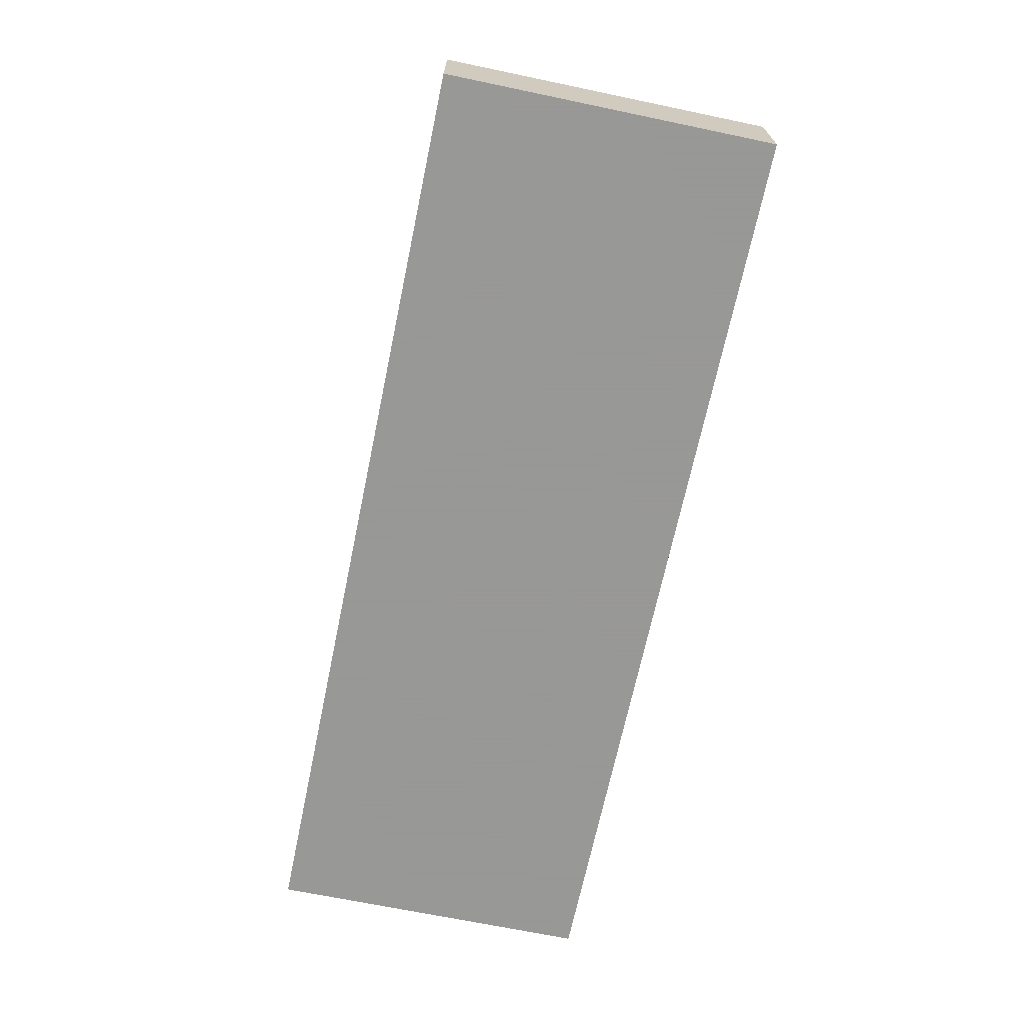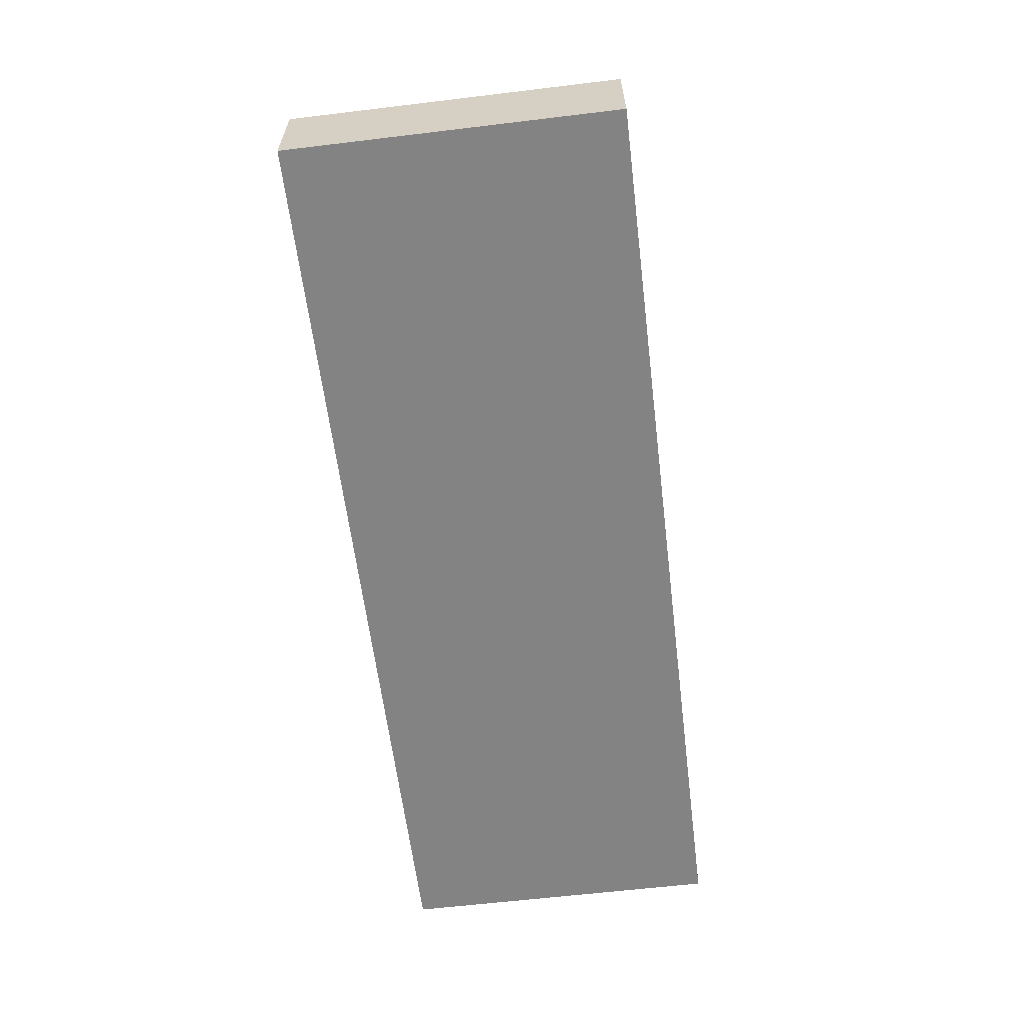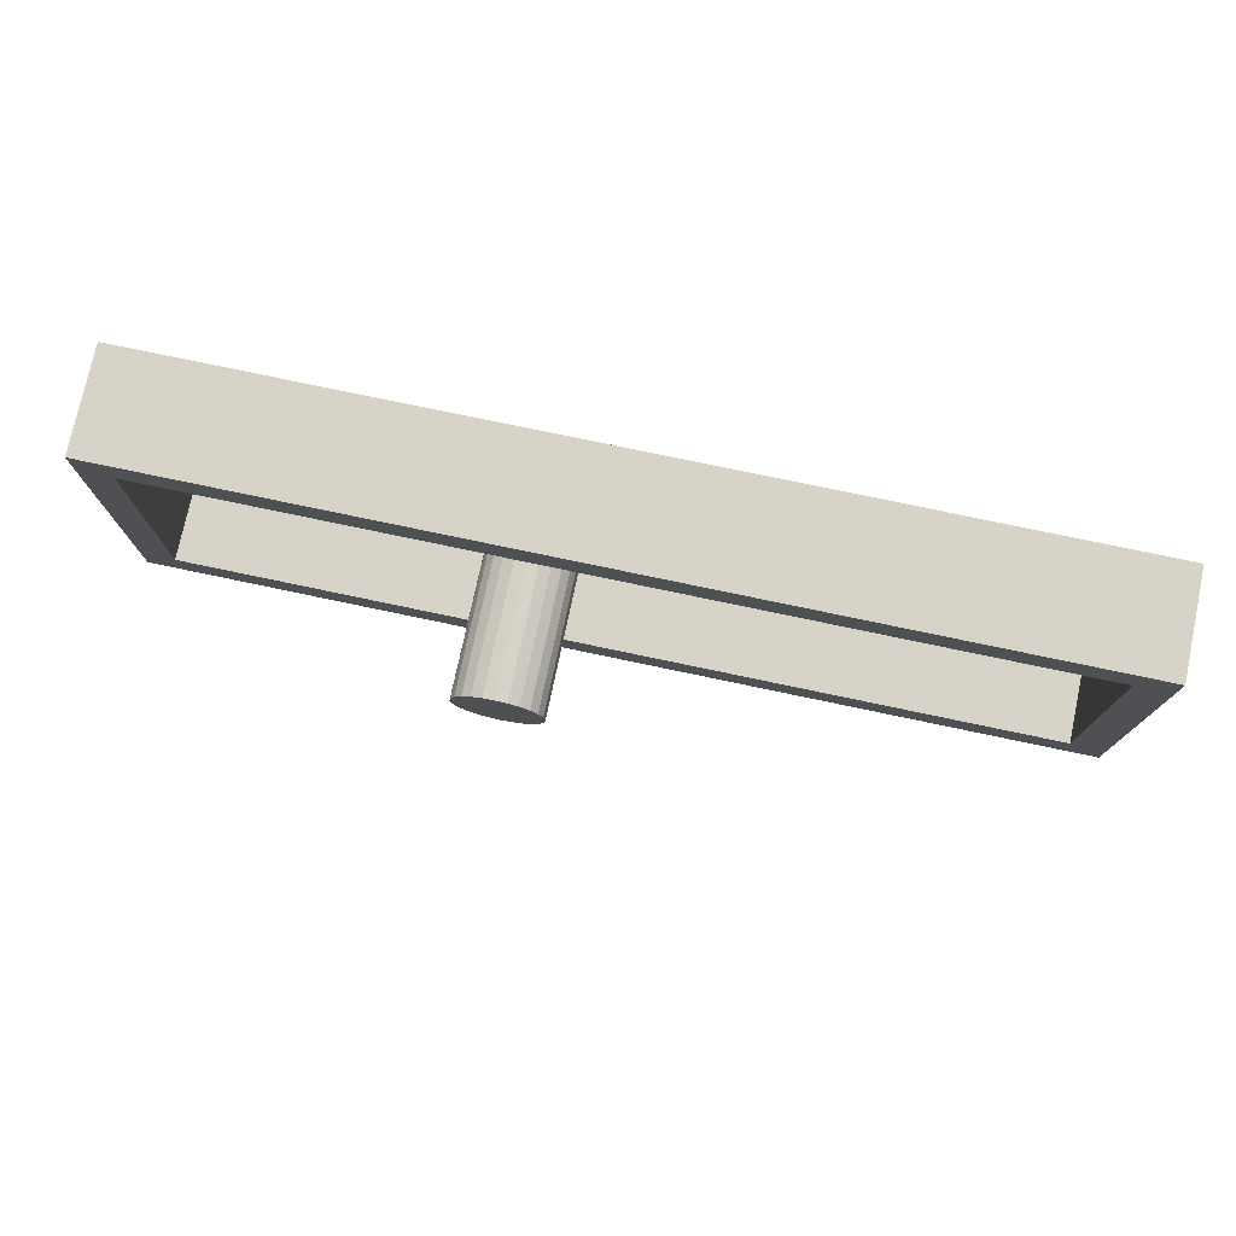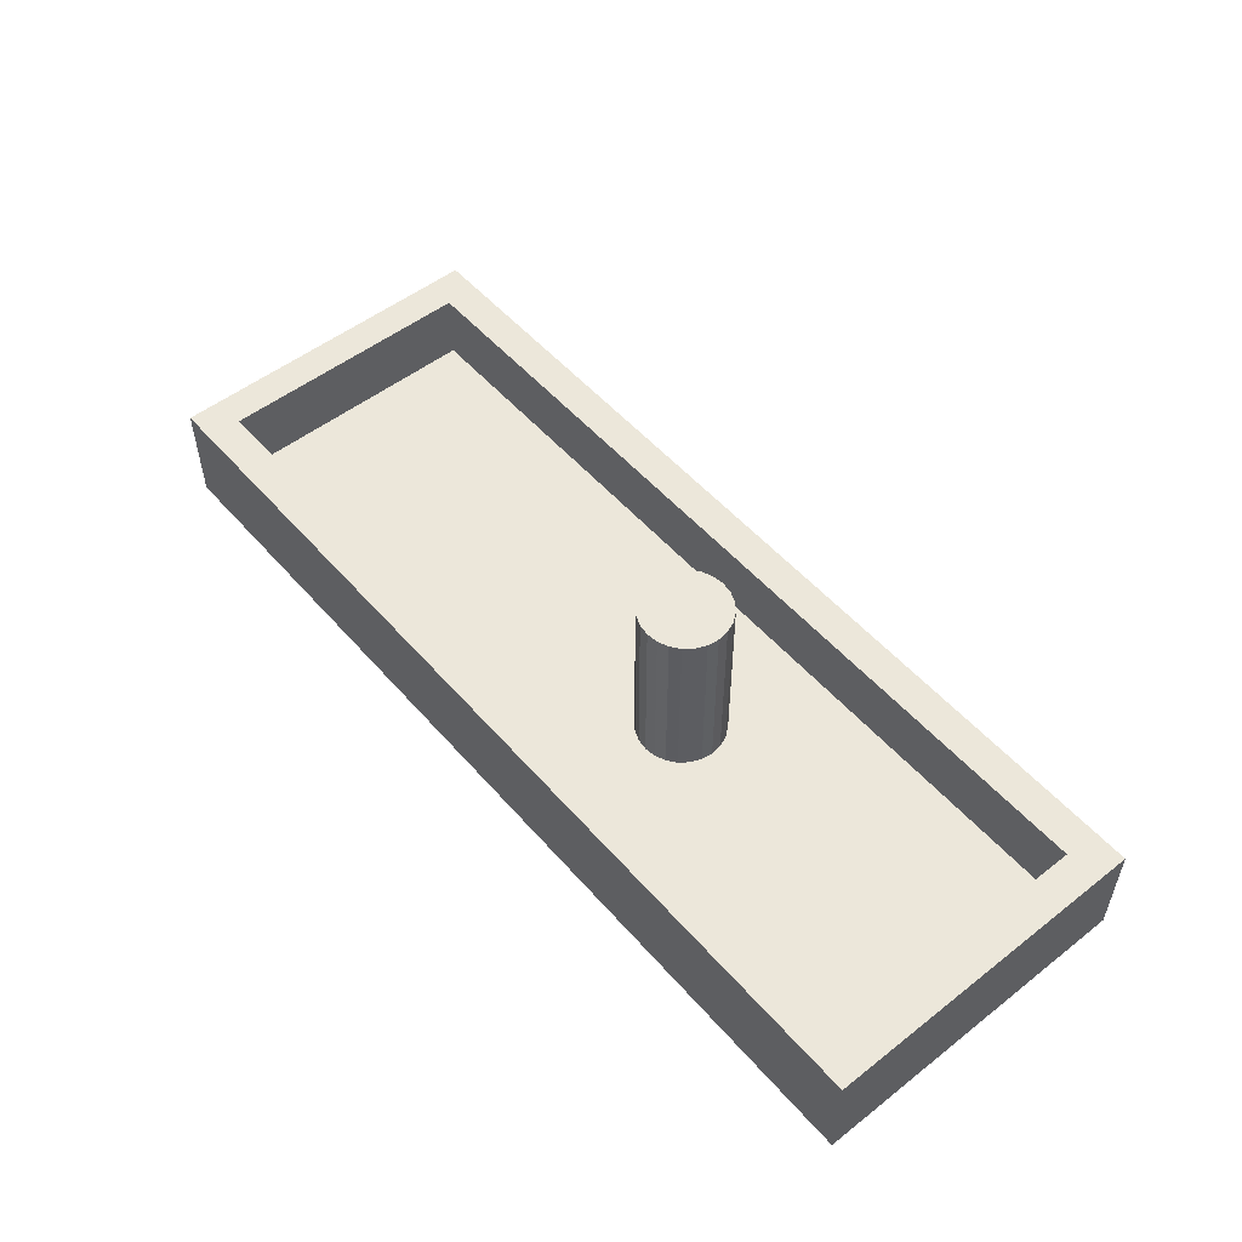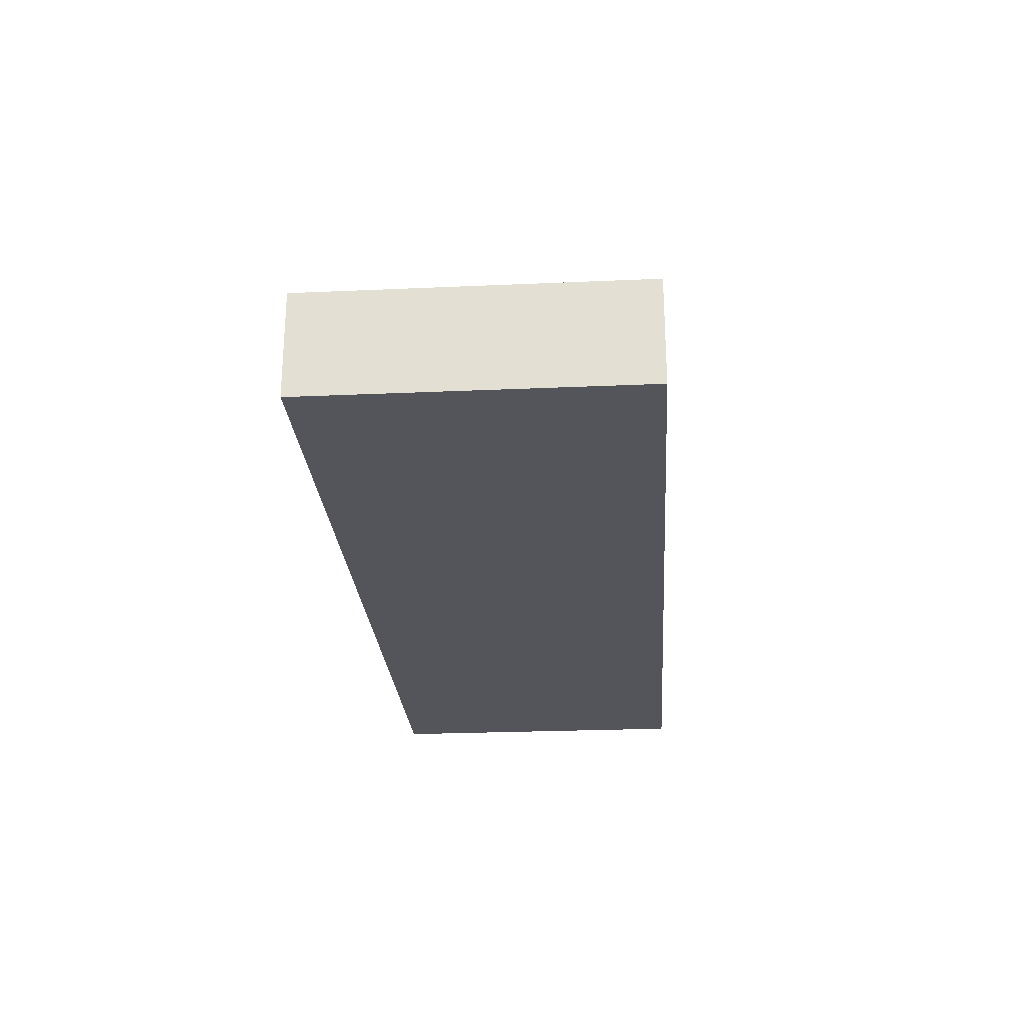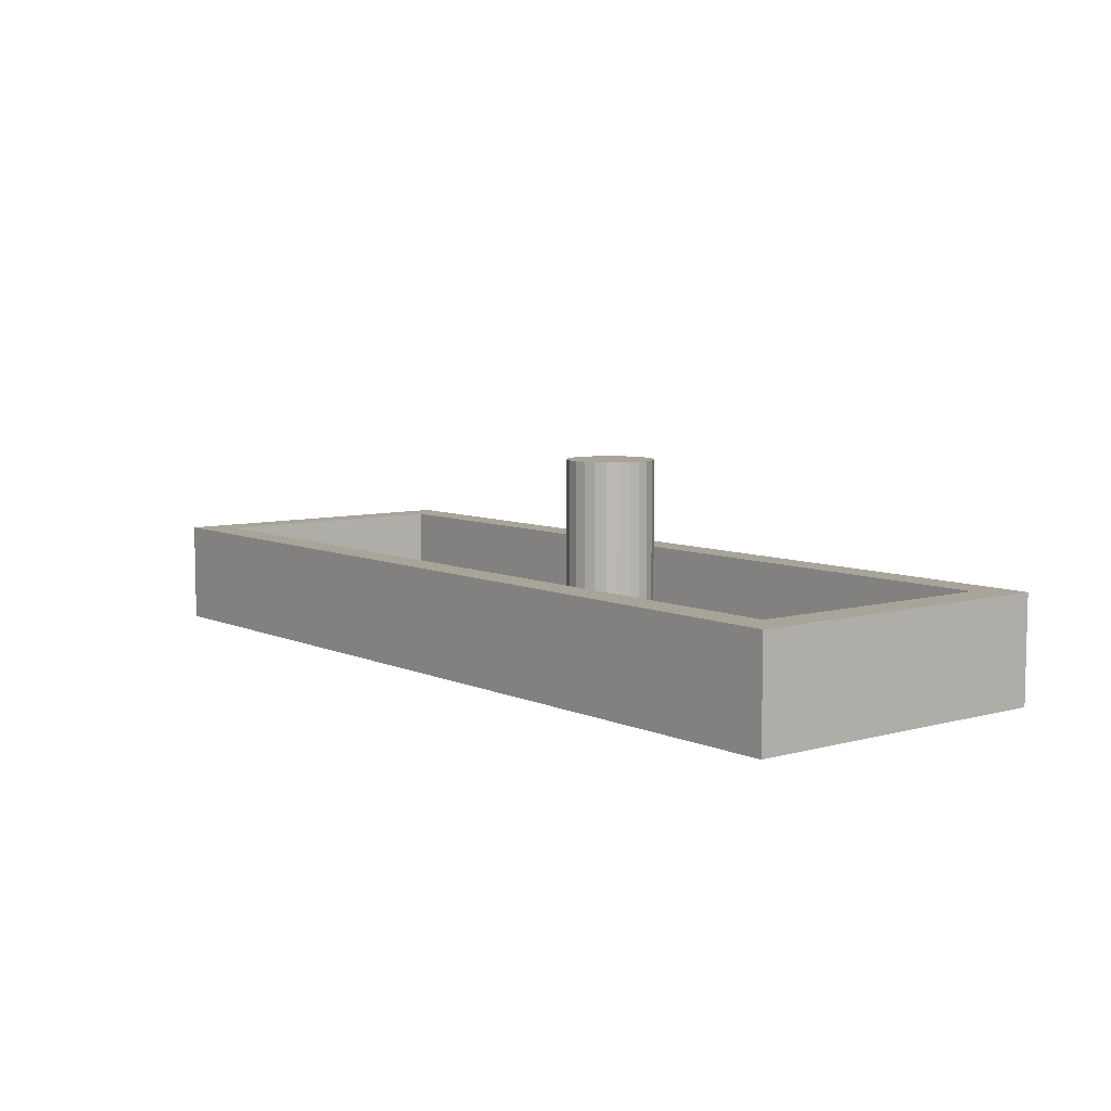
<metadata>
{"format":"obj","ext":"obj","renderer":"f3d","projection":"perspective","resolution":1024,"background":"white","views":[{"elev":-68.4,"azim":-101.8,"up":"+Z"},{"elev":-61.2,"azim":97.0,"up":"+Z"},{"elev":76.2,"azim":11.9,"up":"+Y"},{"elev":52.5,"azim":-129.9,"up":"+Z"},{"elev":-25.0,"azim":94.1,"up":"+Z"},{"elev":7.1,"azim":-128.5,"up":"+Z"}]}
</metadata>
<code>
v -15.85 -7.5 4
v 2.254 -9.5 4
v 16.07 7.5 -1.066e-56
v -19.09 -7.5 -1.276e-57
v 2.64 3.717 -2.936e-56
v -19.12 -9.5 -2
v -18.1 3.79 -2
v -6.822 -4.145 -2
v -25 -1.076 4
v -25 -2.518 3.597e-58
v 25 0.61 0
v -20.95 9.5 4
v 12.57 -9.5 4
v 25 2.359 4
v -3.232 1.768 -1.384e-89
v 1.086 -3.542 -6.524e-56
v 27 6.01 4
v -1.577 -9.5 -2
v -2.585 0.647 1.336e-90
v -2.5 4.509e-105 -2.231e-87
v -2.585 -0.647 1.999e-123
v -15.96 7.5 4
v -2.835 -1.25 -8.876e-124
v -3.232 -1.768 -1.929e-89
v -3.75 -2.165 3.873e-119
v -4.353 -2.415 -6.48e-91
v -5 -2.5 5.107e-55
v -5.647 -2.415 4.775e-127
v 25 7.5 4
v -3.232 1.768 10
v -2.5 0 10
v 27 9.5 4
v -25 7.5 4
v -3.75 2.165 10
v -2.585 0.647 10
v 27 -9.5 4
v -25 -7.5 4
v -4.353 2.415 10
v -2.835 1.25 10
v -27 -9.5 4
v 25 -7.5 4
v -5 2.5 10
v -7.415 0.647 -1.193e-188
v -5.647 2.415 10
v -7.165 1.25 -2.256e-124
v -6.25 2.165 10
v -6.768 1.768 2.426e-125
v -6.768 1.768 10
v -7.5 0 10
v -6.25 2.165 2.651e-119
v -7.165 1.25 10
v -5.647 2.415 -2.391e-91
v -7.415 0.647 10
v -5 2.5 -3.49e-127
v 20.97 3.875 -2
v -14.31 -2.212 -5.522e-56
v -4.353 2.415 -2.007e-55
v -3.75 2.165 2.528e-165
v 5.383 -9.5 1.115
v 3.855 3.23 -2
v -27 -1.396 -2
v -2.585 -0.647 10
v -27 9.5 4
v -2.835 -1.25 10
v 25 7.5 0
v -3.232 -1.768 10
v 25 -7.5 0
v -25 7.5 0
v -4.353 -2.415 10
v -5 -2.5 10
v -1.141 -7.5 4
v 27 -9.5 -2
v -5.647 -2.415 10
v -6.25 -2.165 10
v -6.768 -1.768 10
v -7.165 -1.25 10
v -7.415 -0.647 10
v -7.5 0 0
v -27 1.625 4
v 12.84 -2.156 1.88e-56
v -7.415 -0.647 -5.249e-299
v -17.76 3.628 -6.245e-56
v 1.209 -3.162 -2
v -7.165 -1.25 0
v -6.768 -1.768 -4.085e-90
v -6.25 -2.165 -3.105e-124
v -15.49 -2.762 -2
v -23.01 -9.5 1.016
v -27 9.5 -2
v -13.15 -9.5 4
v 18.63 9.5 0.9589
v 19.93 9.5 4
v -27 -9.5 -2
v -9.285 -7.5 4
v 6.671 -4.121 7.89e-56
v -13.01 9.5 4
v 27 0.6507 4
v -7.841 7.5 4
v 7.756 -9.5 -2
v 18.33 2.536 1.442e-57
v -5.512 -9.5 4
v -6.063 -7.5 2.062
v 16.49 -9.5 -2
v 27 0.0924 -2
v 8.642 9.5 -2
v -27 -4.614 4
v -21.57 -8.431 4
v 19.46 -3.085 -2
v 6.574 8.452 4
v -19.89 7.5 1.848
v 15.48 -7.5 2.863
v -14.21 7.5 7.547e-56
v 9.677 -7.5 4.79e-56
v -4.767 9.5 4
v 19.36 -7.5 4
v 17.36 9.5 -2
v 2.863 -7.5 4.18e-55
v -11.01 -7.5 -1.598e-57
v 1.235 7.5 4
v 27 9.5 -2
v 11.95 9.5 4
v 16.49 -7.5 1.071e-56
v 10.77 3.299 -4.684e-57
v -10.02 9.5 -2
v 5.626 -0.09996 1.856e-57
v 19.81 -2.955 5.85e-57
v 16.76 7.5 4
v 5.452 -7.5 4
v -7.865 7.5 -1.806e-54
v -25 -7.5 0
v -17.97 9.5 -2
v -3.75 -2.165 10
v 13.11 3.191 -2
v -2.835 1.25 1.513e-85
v 10.34 7.5 4
v -3.219 -7.5 -8.971e-55
v -27 4.678 0.7147
v 27 -4.529 1.047
v -1.029 9.5 -2
v 10.27 -3.104 -2
v -10.53 -9.5 -2
v -19.05 -9.5 4
v -1.746 7.5 -4.872e-56
v -11.82 2.968 -3.284e-55
v 3.444 9.5 4
v -6.789 2.619 -2
v -20.47 -0.2113 -2.14e-56
v 10.94 -7.5 4
v 25 -2.955 2.138
v 6.673 7.5 -2.188e-56
v -25 2.8 1.885
v 20.97 -9.5 4
f 68 82 112
f 68 147 82
f 93 106 61
f 106 9 79
f 113 122 80
f 111 122 148
f 17 97 120
f 41 97 14
f 121 92 91
f 37 1 4
f 128 2 148
f 125 5 20
f 123 5 125
f 15 134 5
f 81 56 84
f 104 55 120
f 88 6 142
f 87 61 7
f 99 18 83
f 126 80 122
f 115 111 148
f 68 33 151
f 9 33 79
f 10 147 68
f 10 68 151
f 116 133 105
f 122 67 126
f 142 40 88
f 103 140 108
f 87 7 146
f 93 61 6
f 131 124 7
f 16 117 95
f 123 150 5
f 152 115 13
f 21 16 20
f 115 152 41
f 74 73 75
f 17 14 97
f 50 129 47
f 13 2 59
f 73 70 75
f 44 46 42
f 43 144 78
f 145 109 121
f 114 119 145
f 14 17 29
f 93 6 88
f 79 63 137
f 22 12 33
f 32 120 91
f 104 138 72
f 41 67 115
f 65 11 14
f 130 4 10
f 63 89 137
f 125 80 123
f 124 131 96
f 57 54 38
f 29 65 14
f 150 119 143
f 37 10 9
f 125 20 16
f 110 112 22
f 94 1 90
f 69 132 70
f 81 144 56
f 36 41 152
f 52 129 50
f 36 72 138
f 5 143 57
f 42 38 54
f 98 119 114
f 125 95 80
f 95 125 16
f 49 75 70
f 135 127 121
f 64 66 23
f 38 42 31
f 25 132 26
f 47 129 144
f 35 19 39
f 49 78 77
f 134 15 39
f 86 74 85
f 31 30 38
f 40 37 106
f 93 88 40
f 86 28 74
f 144 112 82
f 64 23 62
f 27 70 28
f 48 66 31
f 65 29 3
f 90 141 101
f 51 49 48
f 73 74 28
f 80 95 113
f 44 42 52
f 7 61 89
f 15 58 30
f 53 43 49
f 118 136 28
f 36 152 72
f 78 49 43
f 145 139 114
f 143 5 150
f 77 81 76
f 30 39 15
f 48 47 51
f 47 48 50
f 35 39 31
f 24 25 16
f 117 113 95
f 99 59 18
f 109 145 119
f 54 57 143
f 131 7 89
f 48 42 46
f 46 50 48
f 63 79 33
f 76 84 75
f 76 75 77
f 58 5 57
f 20 31 21
f 92 121 127
f 46 44 50
f 65 100 11
f 11 100 126
f 23 16 21
f 25 24 132
f 21 62 23
f 90 142 6
f 14 149 41
f 134 39 19
f 78 144 81
f 66 132 24
f 26 69 27
f 30 31 39
f 70 27 69
f 143 129 54
f 72 108 104
f 62 21 31
f 63 33 12
f 130 10 37
f 43 45 144
f 135 121 109
f 116 120 55
f 80 126 100
f 152 13 103
f 73 28 70
f 105 60 139
f 8 141 87
f 37 40 107
f 34 38 30
f 63 12 89
f 53 51 43
f 96 12 22
f 85 75 84
f 66 48 49
f 84 76 81
f 53 49 51
f 129 98 112
f 150 123 3
f 18 141 8
f 52 50 44
f 69 26 132
f 146 7 124
f 108 133 55
f 83 140 99
f 139 145 105
f 3 100 65
f 79 61 106
f 1 37 107
f 34 30 58
f 66 70 132
f 27 28 136
f 142 107 40
f 59 99 13
f 60 146 139
f 87 6 61
f 101 2 71
f 115 148 13
f 102 118 94
f 34 58 38
f 22 33 110
f 98 143 119
f 111 115 122
f 67 122 115
f 35 31 19
f 112 110 68
f 100 3 123
f 32 92 29
f 13 148 2
f 113 148 122
f 4 118 56
f 114 96 98
f 119 135 109
f 142 90 1
f 136 118 102
f 54 52 42
f 145 121 105
f 103 108 72
f 90 101 94
f 112 144 129
f 116 91 120
f 140 60 133
f 59 2 18
f 130 37 4
f 92 32 91
f 133 108 140
f 128 71 2
f 45 47 144
f 138 104 97
f 117 136 71
f 81 77 78
f 4 1 118
f 116 55 133
f 127 29 92
f 18 101 141
f 71 94 101
f 131 89 12
f 60 140 83
f 1 94 118
f 101 18 2
f 25 136 16
f 98 22 112
f 56 118 84
f 117 16 136
f 11 126 67
f 32 29 17
f 19 20 5
f 100 123 80
f 71 102 94
f 134 19 5
f 15 5 58
f 96 114 124
f 128 148 113
f 27 136 26
f 24 16 23
f 82 56 144
f 86 118 28
f 135 119 150
f 52 54 129
f 26 136 25
f 20 19 31
f 12 96 131
f 45 43 51
f 150 3 135
f 9 151 33
f 86 85 118
f 141 90 6
f 147 10 4
f 24 23 66
f 85 84 118
f 128 117 71
f 127 3 29
f 61 137 89
f 62 31 64
f 151 9 10
f 91 105 121
f 77 75 49
f 75 85 74
f 97 36 138
f 60 105 133
f 127 135 3
f 147 4 56
f 124 114 139
f 8 87 146
f 6 87 141
f 137 61 79
f 8 83 18
f 82 147 56
f 103 99 140
f 9 106 37
f 40 106 93
f 120 97 104
f 57 38 58
f 107 142 1
f 113 117 128
f 42 48 31
f 60 83 146
f 45 51 47
f 55 104 108
f 49 70 66
f 103 13 99
f 32 17 120
f 124 139 146
f 149 14 11
f 129 143 98
f 11 67 149
f 102 71 136
f 146 83 8
f 72 152 103
f 22 98 96
f 68 110 33
f 64 31 66
f 36 97 41
f 105 91 116
f 41 149 67

</code>
